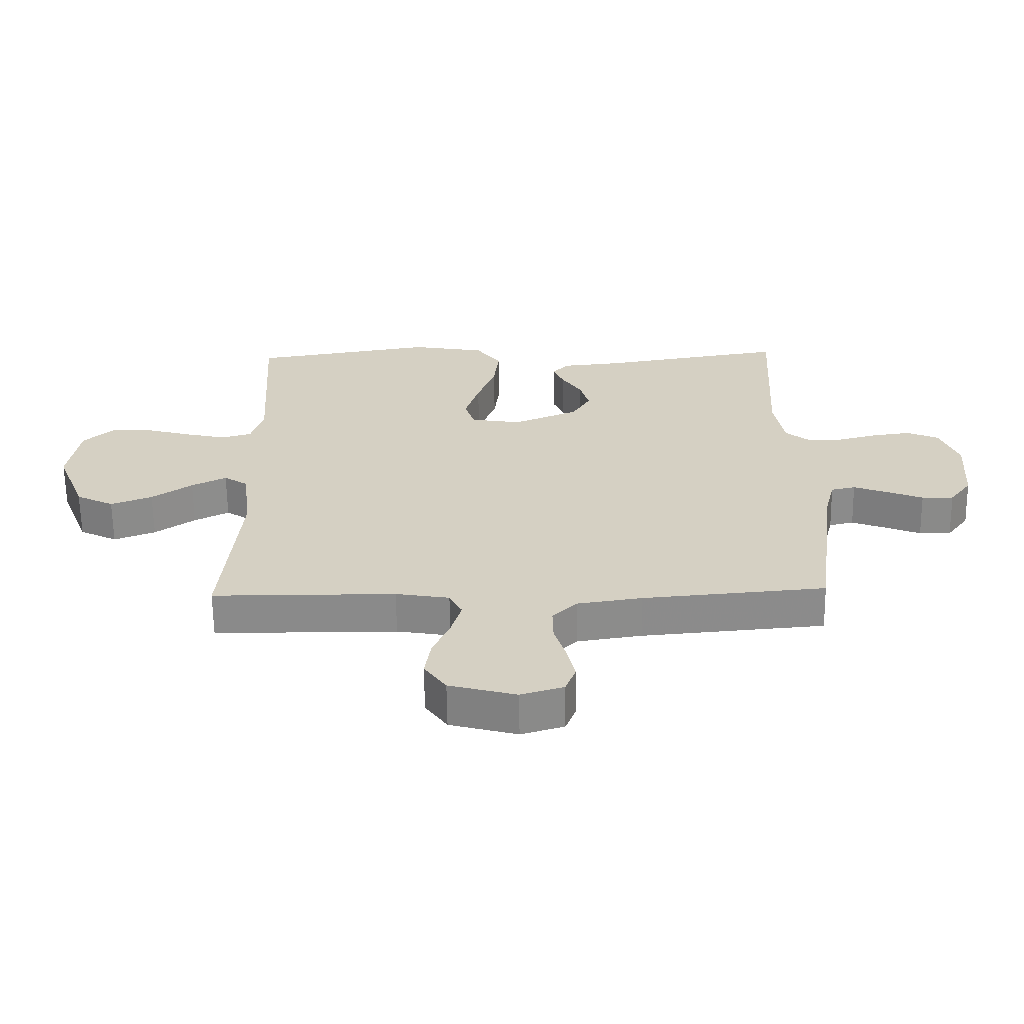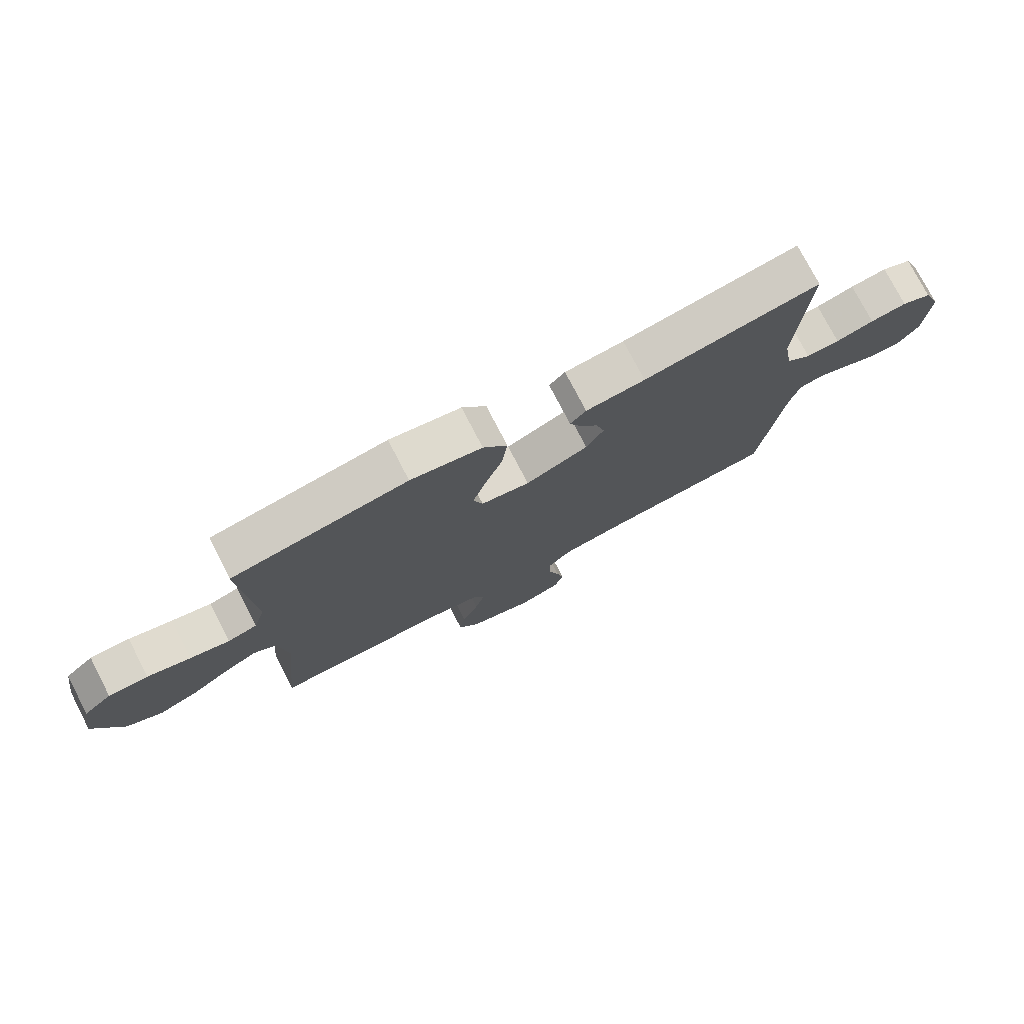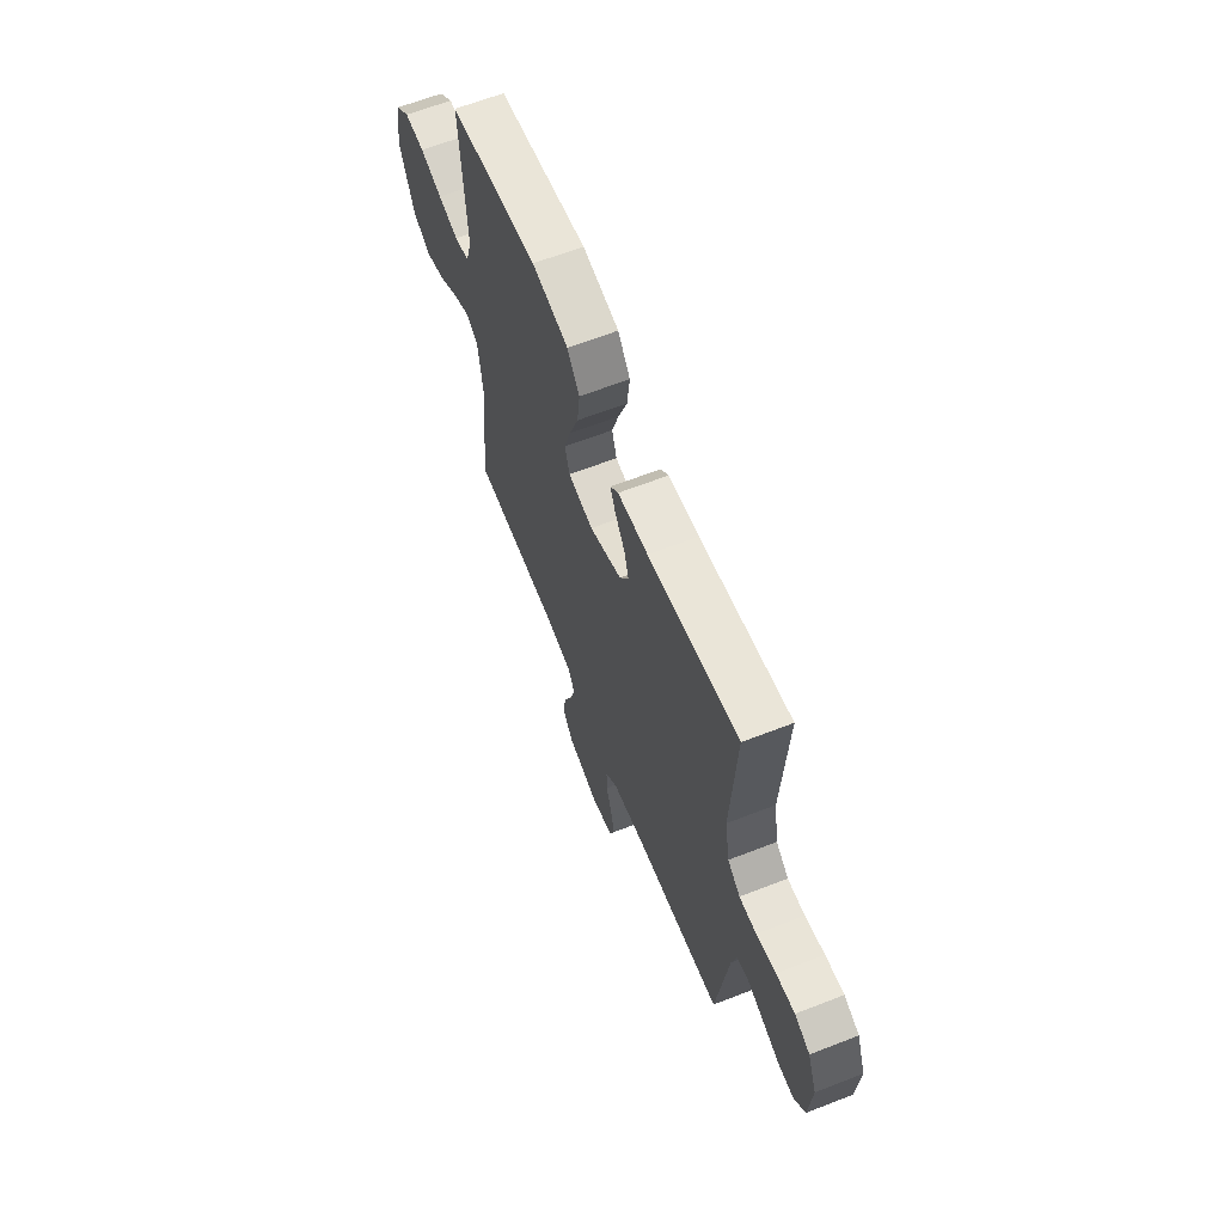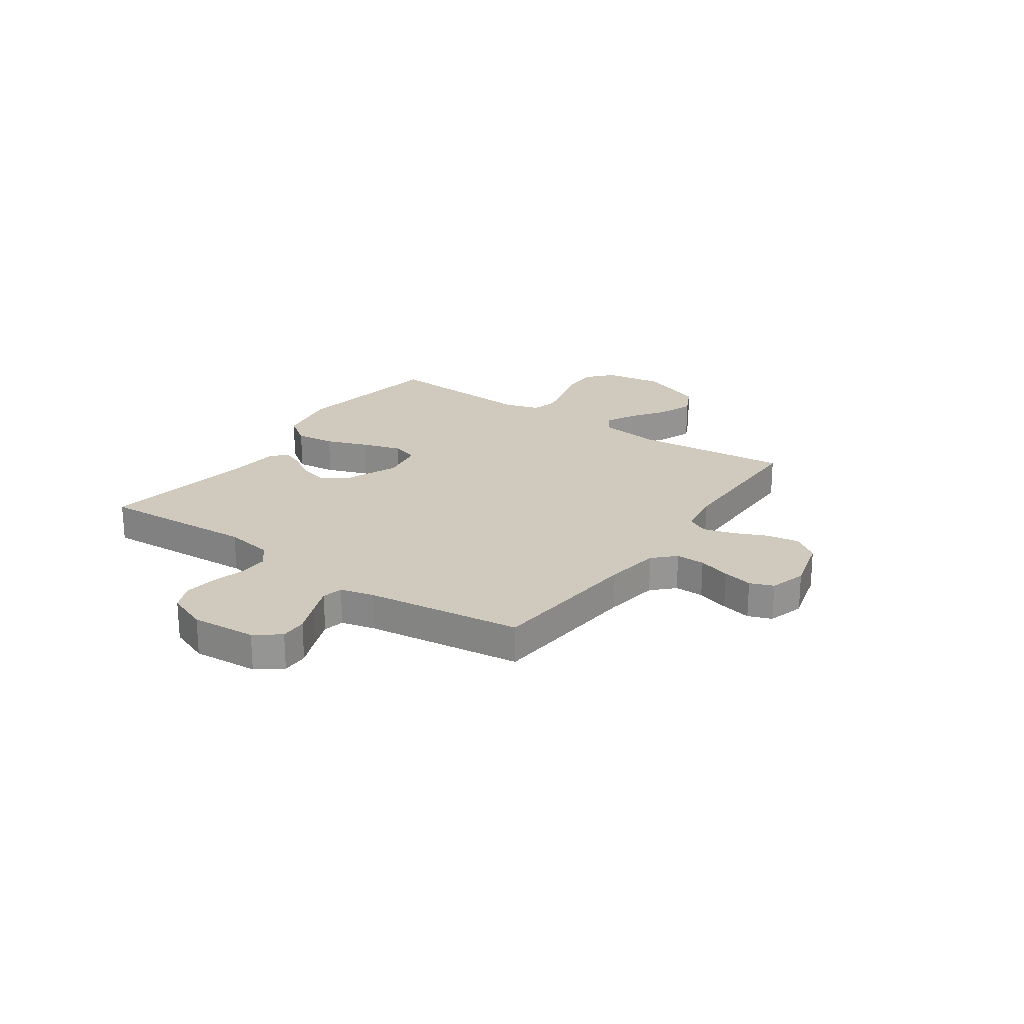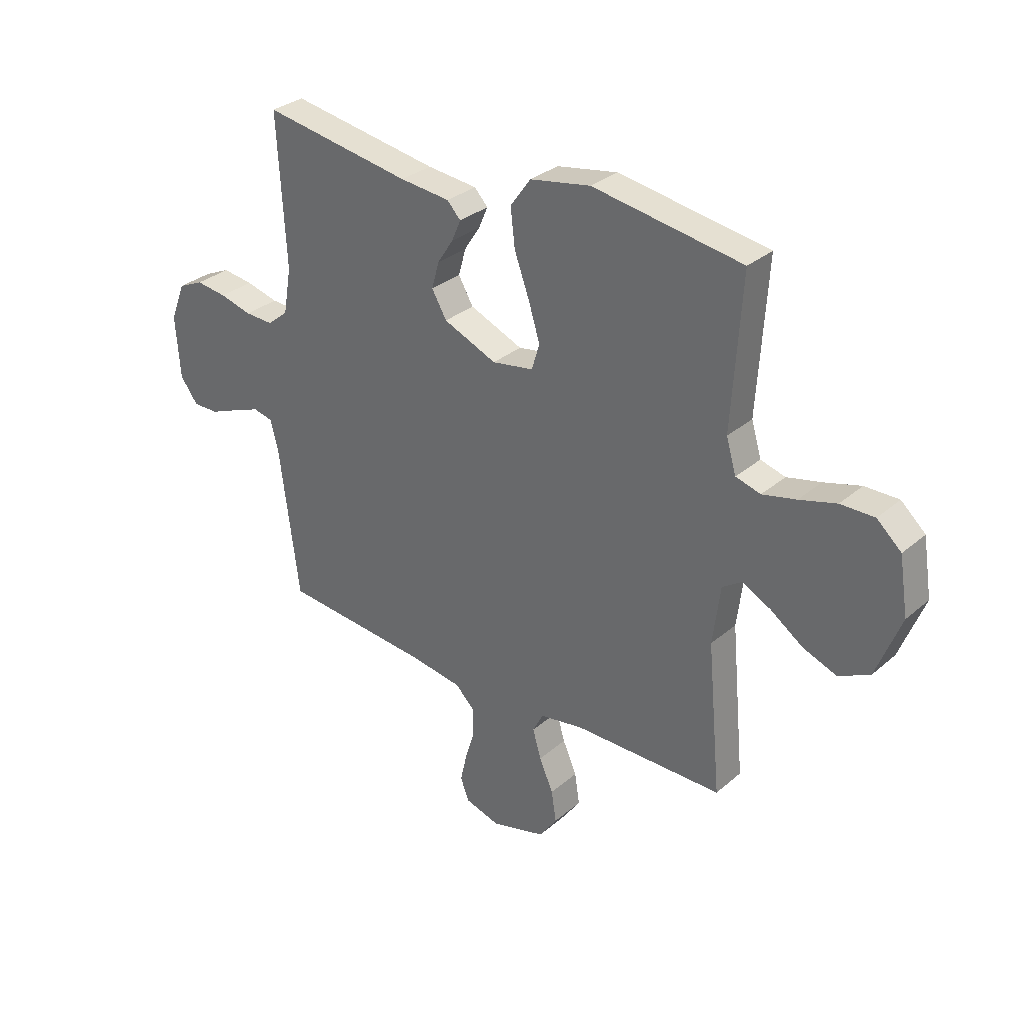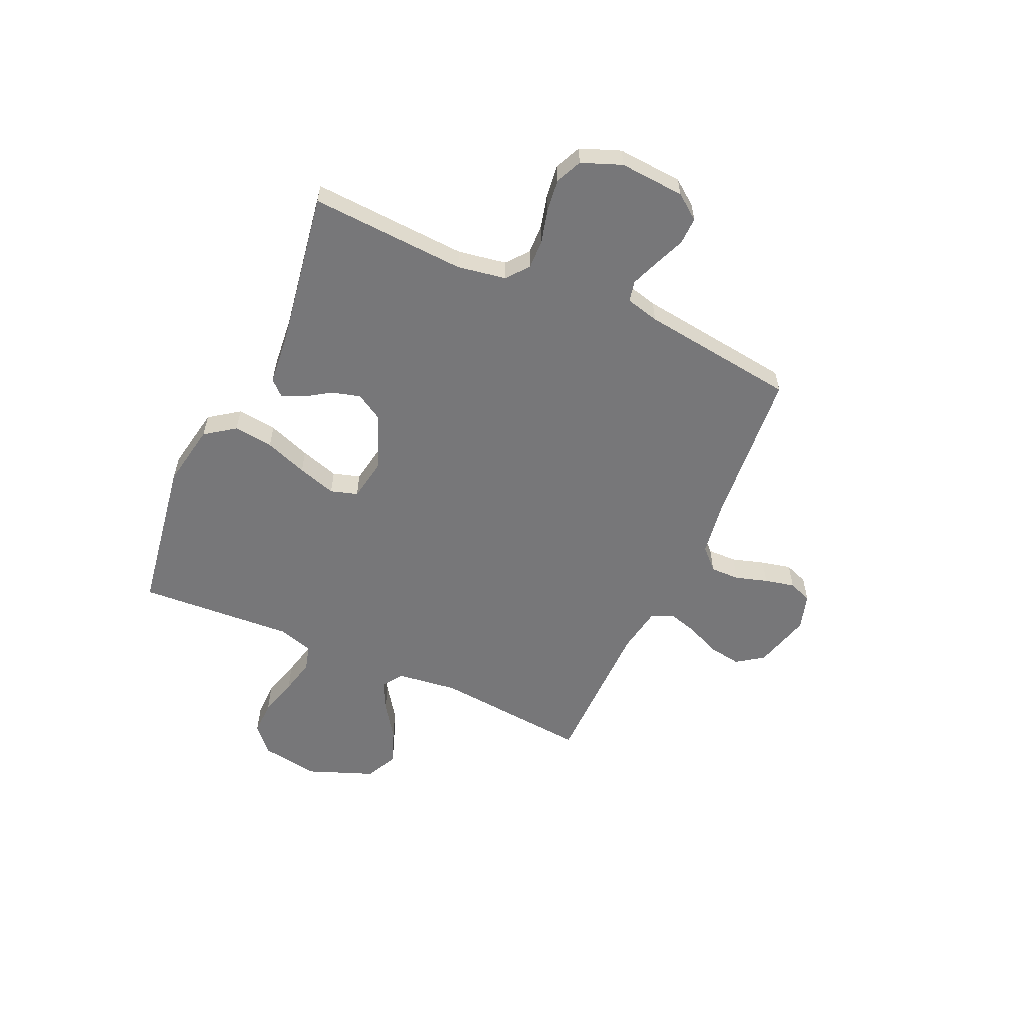
<metadata>
{"format":"obj","ext":"obj","renderer":"f3d","projection":"perspective","resolution":1024,"background":"white","views":[{"elev":-63.5,"azim":0.8,"up":"+Z"},{"elev":76.4,"azim":-27.4,"up":"+Z"},{"elev":63.8,"azim":68.5,"up":"+Z"},{"elev":22.8,"azim":124.8,"up":"+Y"},{"elev":31.1,"azim":-140.3,"up":"+Z"},{"elev":-57.2,"azim":65.7,"up":"+Y"}]}
</metadata>
<code>
v -0.5 0.07 -0.5
v -0.472 0.07 -0.2
v -0.487 0.07 -0.082
v -0.526 0.07 -0.056
v -0.583 0.07 -0.085
v -0.649 0.07 -0.131
v -0.717 0.07 -0.157
v -0.779 0.07 -0.126
v -0.828 0.07 0
v -0.81 0.07 0.113
v -0.761 0.07 0.157
v -0.693 0.07 0.156
v -0.619 0.07 0.135
v -0.551 0.07 0.119
v -0.501 0.07 0.133
v -0.481 0.07 0.2
v -0.5 0.07 0.5
v -0.2 0.07 0.548
v -0.078 0.07 0.526
v -0.037 0.07 0.469
v -0.046 0.07 0.393
v -0.076 0.07 0.311
v -0.099 0.07 0.237
v -0.083 0.07 0.185
v 0 0.07 0.171
v 0.107 0.07 0.216
v 0.137 0.07 0.267
v 0.122 0.07 0.321
v 0.09 0.07 0.37
v 0.072 0.07 0.412
v 0.099 0.07 0.441
v 0.2 0.07 0.451
v 0.5 0.07 0.5
v 0.483 0.07 0.2
v 0.499 0.07 0.107
v 0.541 0.07 0.073
v 0.598 0.07 0.075
v 0.663 0.07 0.092
v 0.725 0.07 0.1
v 0.776 0.07 0.077
v 0.806 0.07 0
v 0.797 0.07 -0.125
v 0.761 0.07 -0.173
v 0.709 0.07 -0.172
v 0.65 0.07 -0.148
v 0.595 0.07 -0.127
v 0.555 0.07 -0.136
v 0.539 0.07 -0.2
v 0.5 0.07 -0.5
v 0.2 0.07 -0.526
v 0.094 0.07 -0.542
v 0.054 0.07 -0.582
v 0.055 0.07 -0.638
v 0.074 0.07 -0.7
v 0.087 0.07 -0.758
v 0.07 0.07 -0.803
v 0 0.07 -0.824
v -0.11 0.07 -0.794
v -0.146 0.07 -0.743
v -0.136 0.07 -0.68
v -0.108 0.07 -0.616
v -0.091 0.07 -0.558
v -0.112 0.07 -0.517
v -0.2 0.07 -0.502
v -0.5 0 -0.5
v -0.472 0 -0.2
v -0.487 0 -0.082
v -0.526 0 -0.056
v -0.583 0 -0.085
v -0.649 0 -0.131
v -0.717 0 -0.157
v -0.779 0 -0.126
v -0.828 0 0
v -0.81 0 0.113
v -0.761 0 0.157
v -0.693 0 0.156
v -0.619 0 0.135
v -0.551 0 0.119
v -0.501 0 0.133
v -0.481 0 0.2
v -0.5 0 0.5
v -0.2 0 0.548
v -0.078 0 0.526
v -0.037 0 0.469
v -0.046 0 0.393
v -0.076 0 0.311
v -0.099 0 0.237
v -0.083 0 0.185
v 0 0 0.171
v 0.107 0 0.216
v 0.137 0 0.267
v 0.122 0 0.321
v 0.09 0 0.37
v 0.072 0 0.412
v 0.099 0 0.441
v 0.2 0 0.451
v 0.5 0 0.5
v 0.483 0 0.2
v 0.499 0 0.107
v 0.541 0 0.073
v 0.598 0 0.075
v 0.663 0 0.092
v 0.725 0 0.1
v 0.776 0 0.077
v 0.806 0 0
v 0.797 0 -0.125
v 0.761 0 -0.173
v 0.709 0 -0.172
v 0.65 0 -0.148
v 0.595 0 -0.127
v 0.555 0 -0.136
v 0.539 0 -0.2
v 0.5 0 -0.5
v 0.2 0 -0.526
v 0.094 0 -0.542
v 0.054 0 -0.582
v 0.055 0 -0.638
v 0.074 0 -0.7
v 0.087 0 -0.758
v 0.07 0 -0.803
v 0 0 -0.824
v -0.11 0 -0.794
v -0.146 0 -0.743
v -0.136 0 -0.68
v -0.108 0 -0.616
v -0.091 0 -0.558
v -0.112 0 -0.517
v -0.2 0 -0.502
f 58 59 60 61
f 58 61 62
f 57 58 62
f 56 57 62
f 53 54 55 56
f 53 56 62 63
f 48 49 50
f 47 48 50 51
f 42 43 44 45
f 42 45 46
f 41 42 46
f 40 41 46 47
f 37 38 39 40
f 36 37 40 47
f 32 33 34
f 32 34 35
f 31 32 35
f 28 29 30 31
f 27 28 31 35
f 26 27 35 36
f 19 20 21 22
f 19 22 23
f 16 17 18 19
f 15 16 19 23
f 14 15 23 24
f 10 11 12 13
f 10 13 14
f 9 10 14
f 5 6 7 8
f 4 5 8 9
f 64 1 2
f 63 64 2 3
f 52 53 63 3
f 26 36 47 51
f 25 26 51 52
f 24 25 52 3
f 4 9 14 24
f 3 4 24
f 125 124 123 122
f 126 125 122
f 126 122 121
f 126 121 120
f 120 119 118 117
f 127 126 120 117
f 114 113 112
f 115 114 112 111
f 109 108 107 106
f 110 109 106
f 110 106 105
f 111 110 105 104
f 104 103 102 101
f 111 104 101 100
f 98 97 96
f 99 98 96
f 99 96 95
f 95 94 93 92
f 99 95 92 91
f 100 99 91 90
f 86 85 84 83
f 87 86 83
f 83 82 81 80
f 87 83 80 79
f 88 87 79 78
f 77 76 75 74
f 78 77 74
f 78 74 73
f 72 71 70 69
f 73 72 69 68
f 66 65 128
f 67 66 128 127
f 67 127 117 116
f 115 111 100 90
f 116 115 90 89
f 67 116 89 88
f 88 78 73 68
f 88 68 67
f 1 65 66 2
f 2 66 67 3
f 3 67 68 4
f 4 68 69 5
f 5 69 70 6
f 6 70 71 7
f 7 71 72 8
f 8 72 73 9
f 9 73 74 10
f 10 74 75 11
f 11 75 76 12
f 12 76 77 13
f 13 77 78 14
f 14 78 79 15
f 15 79 80 16
f 16 80 81 17
f 17 81 82 18
f 18 82 83 19
f 19 83 84 20
f 20 84 85 21
f 21 85 86 22
f 22 86 87 23
f 23 87 88 24
f 24 88 89 25
f 25 89 90 26
f 26 90 91 27
f 27 91 92 28
f 28 92 93 29
f 29 93 94 30
f 30 94 95 31
f 31 95 96 32
f 32 96 97 33
f 33 97 98 34
f 34 98 99 35
f 35 99 100 36
f 36 100 101 37
f 37 101 102 38
f 38 102 103 39
f 39 103 104 40
f 40 104 105 41
f 41 105 106 42
f 42 106 107 43
f 43 107 108 44
f 44 108 109 45
f 45 109 110 46
f 46 110 111 47
f 47 111 112 48
f 48 112 113 49
f 49 113 114 50
f 50 114 115 51
f 51 115 116 52
f 52 116 117 53
f 53 117 118 54
f 54 118 119 55
f 55 119 120 56
f 56 120 121 57
f 57 121 122 58
f 58 122 123 59
f 59 123 124 60
f 60 124 125 61
f 61 125 126 62
f 62 126 127 63
f 63 127 128 64
f 64 128 65 1

</code>
